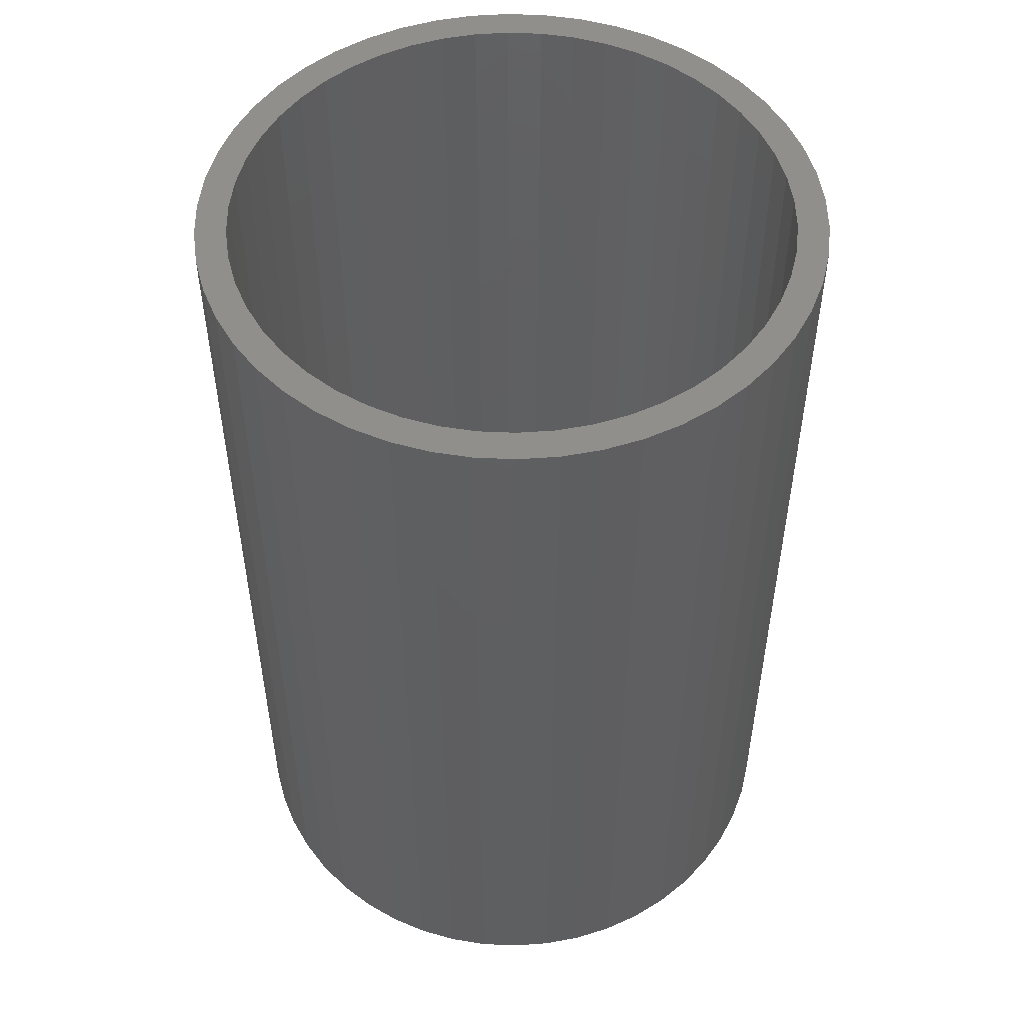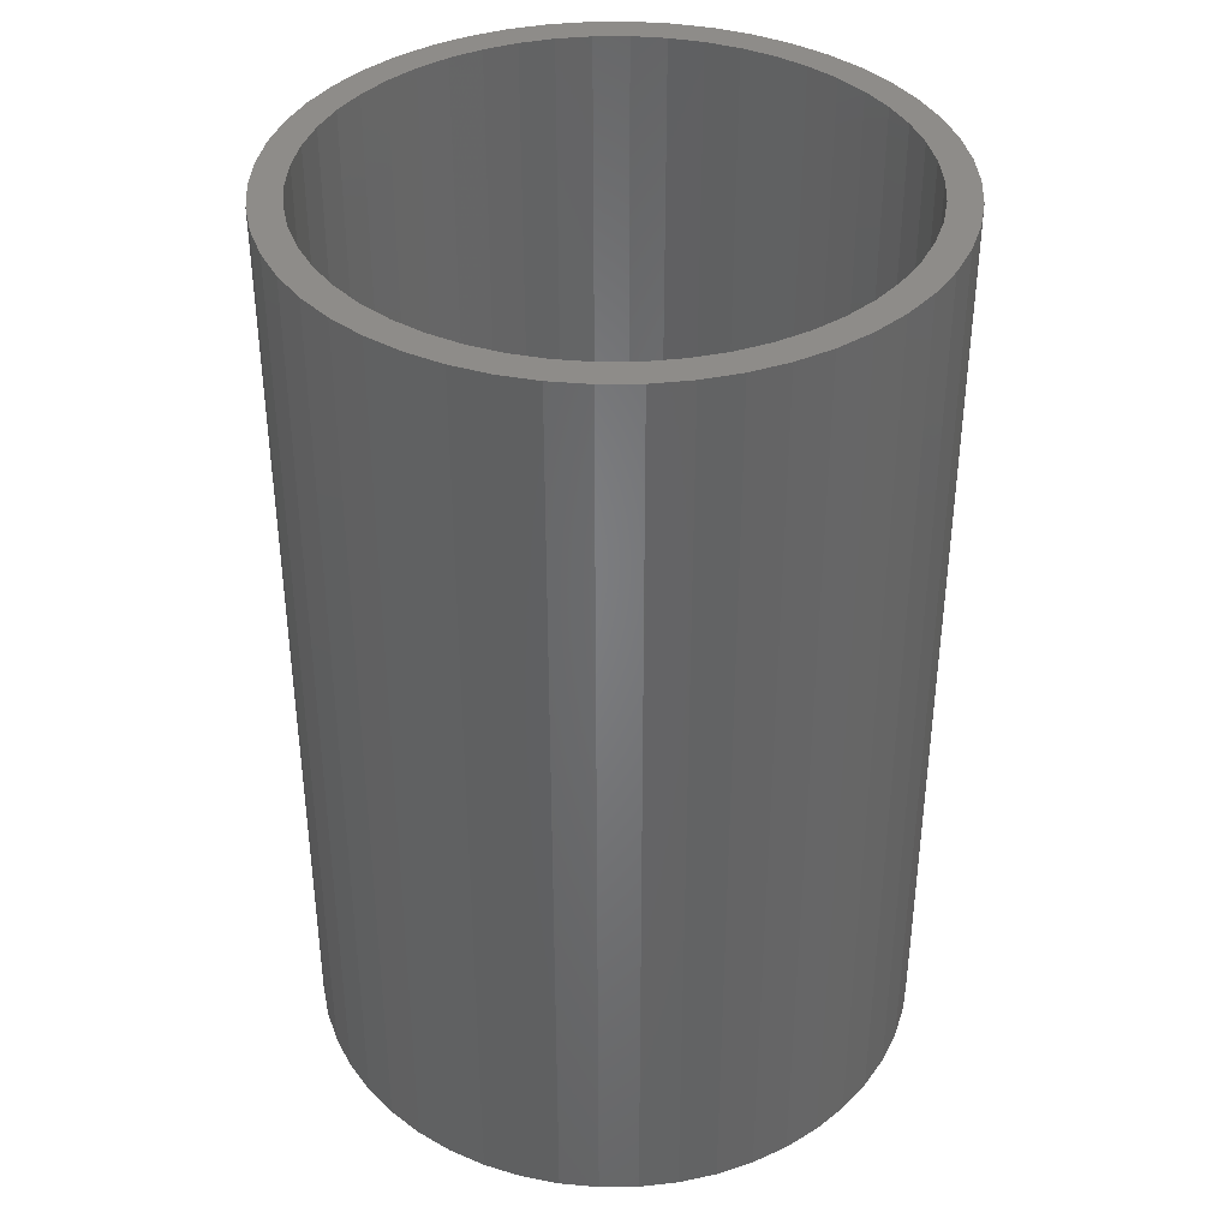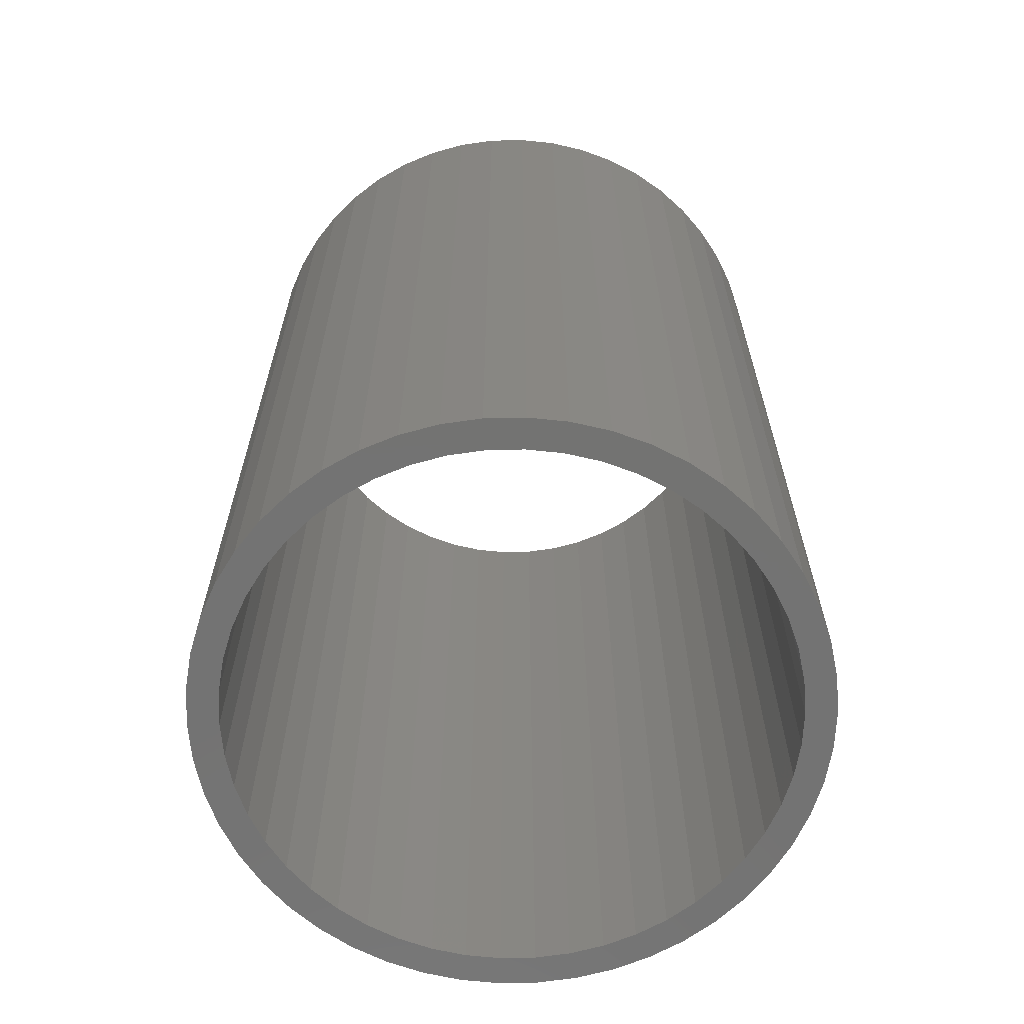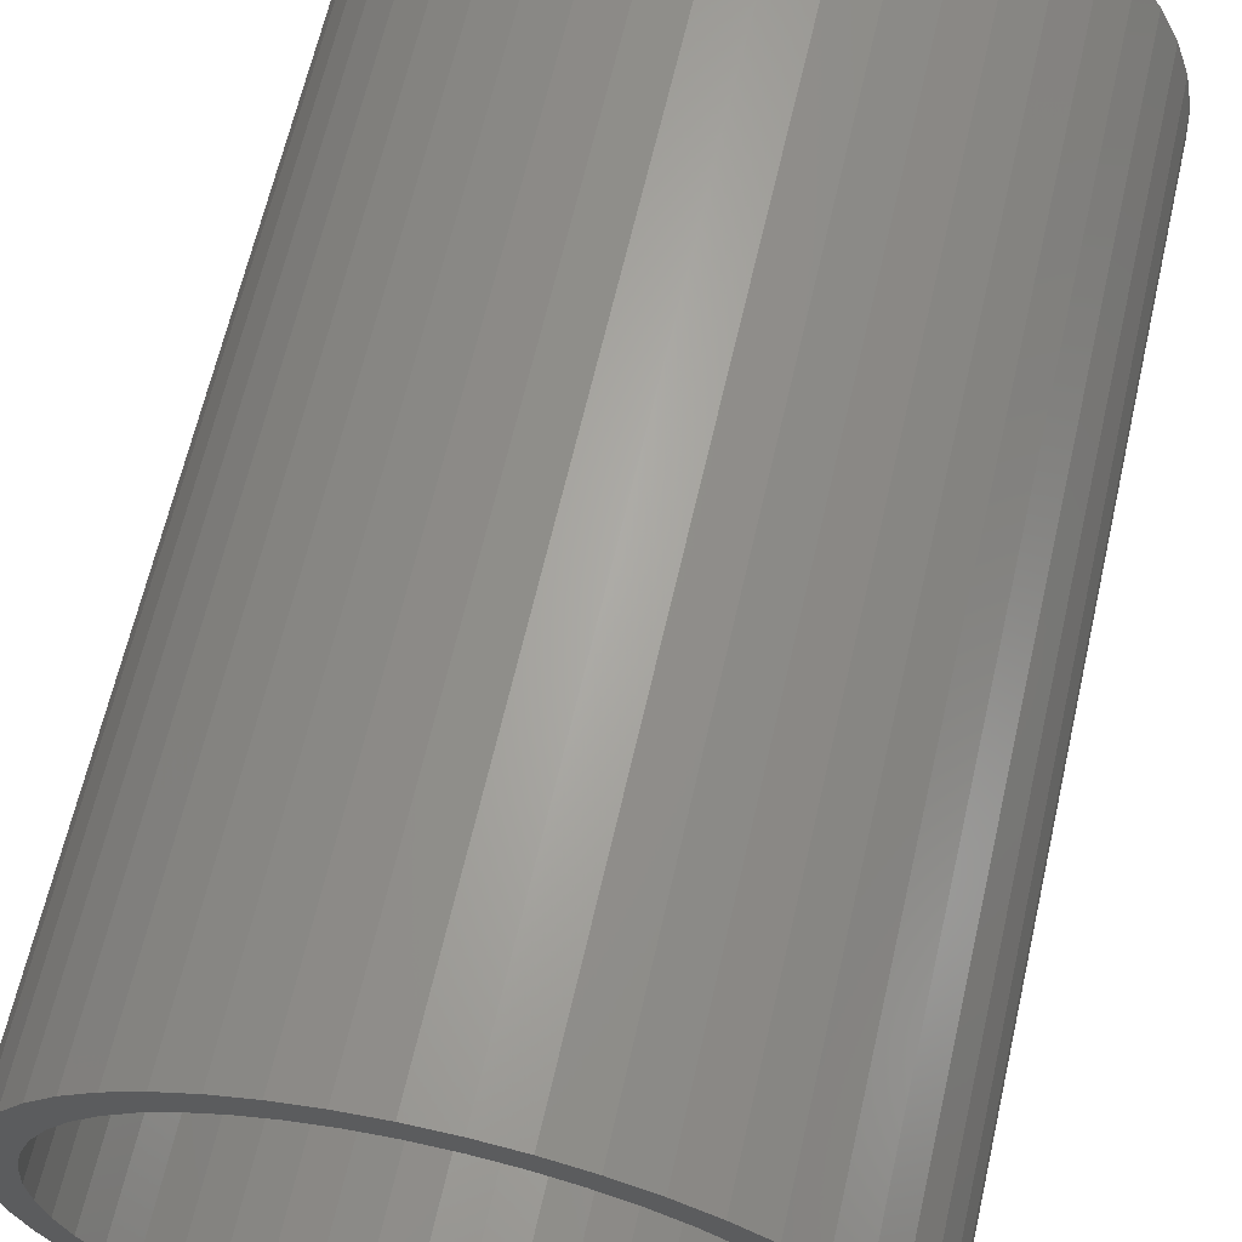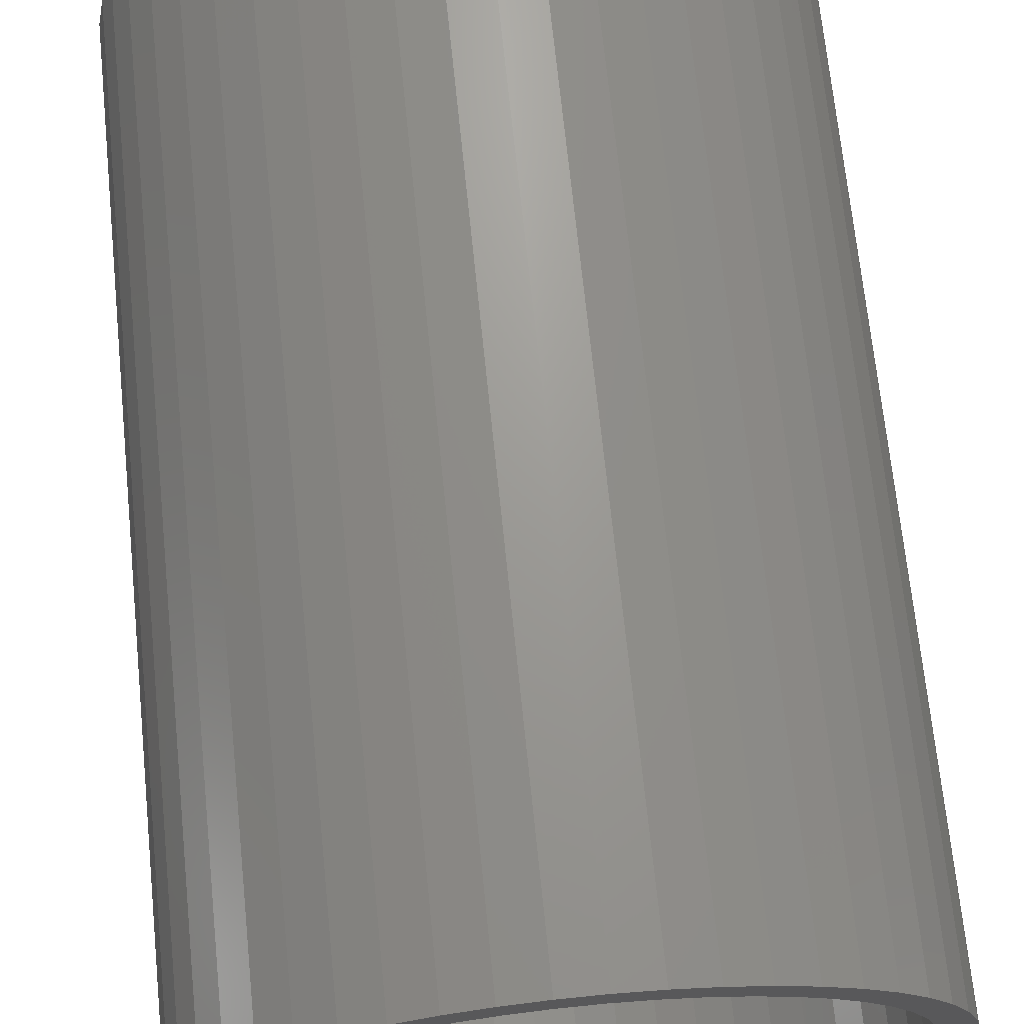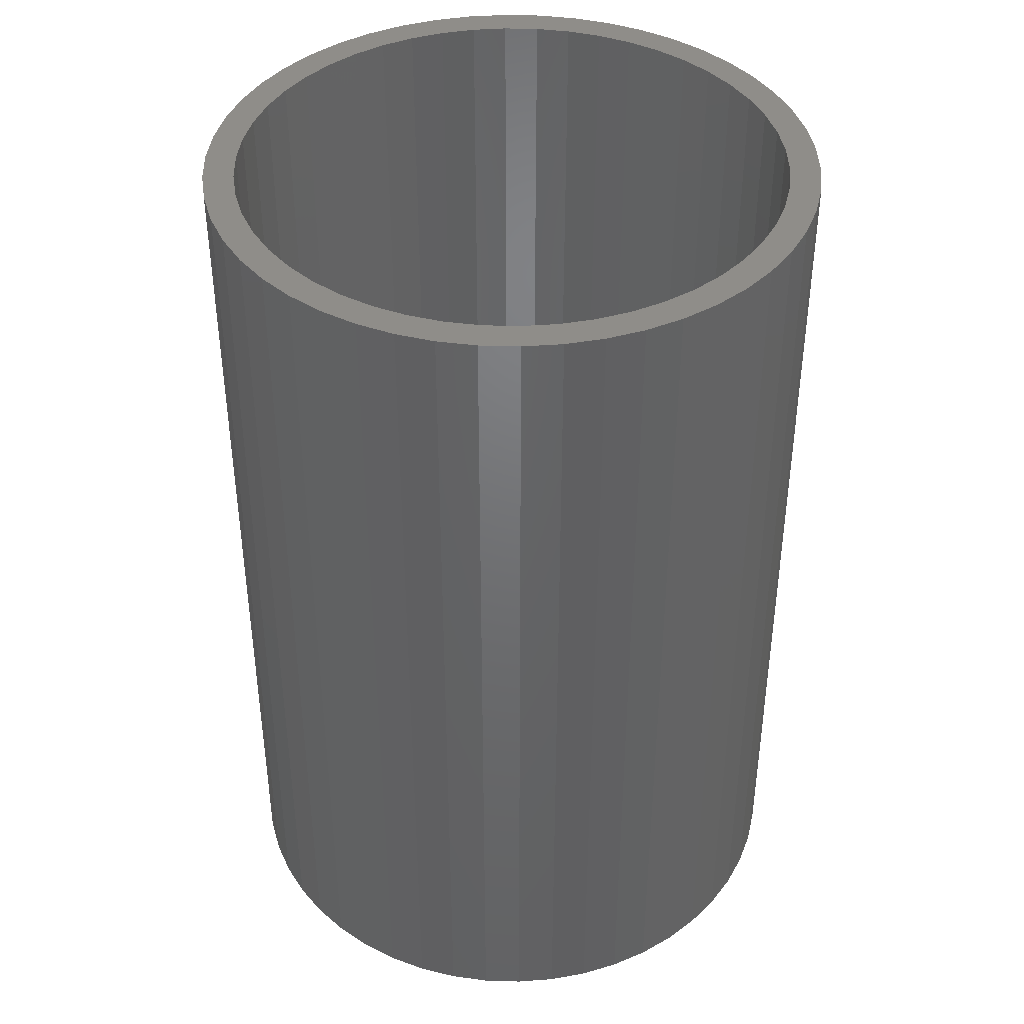
<metadata>
{"format":"stl","ext":"stl","renderer":"f3d","projection":"perspective","resolution":1024,"background":"white","views":[{"elev":51.5,"azim":-134.0,"up":"+Z"},{"elev":38.3,"azim":157.7,"up":"+Z"},{"elev":-65.0,"azim":87.6,"up":"+Z"},{"elev":64.6,"azim":-167.1,"up":"+Y"},{"elev":69.3,"azim":-5.8,"up":"+Y"},{"elev":40.9,"azim":-120.3,"up":"+Z"}]}
</metadata>
<code>
# stl→obj: 200 verts, 400 faces
v 5 0 7.5
v 4.961 0.6267 -7.5
v 4.961 0.6267 7.5
v 5 0 -7.5
v -5 0 -7.5
v -4.961 0.6267 7.5
v -4.961 0.6267 -7.5
v -5 0 7.5
v 0.314 4.99 -7.5
v -0.314 4.99 7.5
v 0.314 4.99 7.5
v -0.314 4.99 -7.5
v -0.314 -4.99 -7.5
v 0.314 -4.99 7.5
v -0.314 -4.99 7.5
v 0.314 -4.99 -7.5
v 3.645 3.423 -7.5
v 3.187 3.853 7.5
v 3.645 3.423 7.5
v 3.187 3.853 -7.5
v -3.187 3.853 -7.5
v -3.645 3.423 7.5
v -3.187 3.853 7.5
v -3.645 3.423 -7.5
v -1.545 4.755 -7.5
v -2.129 4.524 7.5
v -1.545 4.755 7.5
v -2.129 4.524 -7.5
v 4.649 1.841 7.5
v 4.382 2.409 -7.5
v 4.382 2.409 7.5
v 4.649 1.841 -7.5
v 4.843 1.243 -7.5
v 4.843 1.243 7.5
v 2.129 4.524 -7.5
v 1.545 4.755 7.5
v 2.129 4.524 7.5
v 1.545 4.755 -7.5
v 0.9369 4.911 7.5
v 0.9369 4.911 -7.5
v 2.679 4.222 -7.5
v 2.679 4.222 7.5
v -4.649 1.841 -7.5
v -4.382 2.409 7.5
v -4.382 2.409 -7.5
v -4.649 1.841 7.5
v -4.045 2.939 -7.5
v -4.045 2.939 7.5
v -4.843 1.243 -7.5
v -4.843 1.243 7.5
v -0.9369 4.911 -7.5
v -0.9369 4.911 7.5
v 0.9369 -4.911 7.5
v 0.9369 -4.911 -7.5
v 4.045 2.939 7.5
v 4.045 2.939 -7.5
v 4.5 0 7.5
v 4.465 0.564 7.5
v 4.961 -0.6267 7.5
v 4.359 1.119 7.5
v 4.465 -0.564 7.5
v 4.843 -1.243 7.5
v 4.184 1.657 7.5
v 3.943 2.168 7.5
v 3.641 2.645 7.5
v 3.28 3.08 7.5
v 2.868 3.467 7.5
v 2.411 3.799 7.5
v 1.916 4.072 7.5
v 1.391 4.28 7.5
v 0.8432 4.42 7.5
v 0.2826 4.491 7.5
v -0.2826 4.491 7.5
v -0.8432 4.42 7.5
v -1.391 4.28 7.5
v -1.916 4.072 7.5
v -2.411 3.799 7.5
v -2.679 4.222 7.5
v -2.868 3.467 7.5
v -3.28 3.08 7.5
v -3.641 2.645 7.5
v -3.943 2.168 7.5
v -4.184 1.657 7.5
v -4.359 1.119 7.5
v -4.465 0.564 7.5
v 4.359 -1.119 7.5
v 4.649 -1.841 7.5
v 4.184 -1.657 7.5
v 4.382 -2.409 7.5
v 3.943 -2.168 7.5
v 4.045 -2.939 7.5
v 3.641 -2.645 7.5
v 3.645 -3.423 7.5
v 3.28 -3.08 7.5
v 3.187 -3.853 7.5
v 2.868 -3.467 7.5
v 2.679 -4.222 7.5
v 2.411 -3.799 7.5
v 2.129 -4.524 7.5
v 1.916 -4.072 7.5
v 1.545 -4.755 7.5
v 1.391 -4.28 7.5
v 0.8432 -4.42 7.5
v 0.2826 -4.491 7.5
v -0.2826 -4.491 7.5
v -0.8432 -4.42 7.5
v -0.9369 -4.911 7.5
v -1.391 -4.28 7.5
v -1.545 -4.755 7.5
v -1.916 -4.072 7.5
v -2.129 -4.524 7.5
v -2.411 -3.799 7.5
v -2.679 -4.222 7.5
v -2.868 -3.467 7.5
v -3.187 -3.853 7.5
v -3.28 -3.08 7.5
v -3.645 -3.423 7.5
v -3.641 -2.645 7.5
v -4.045 -2.939 7.5
v -3.943 -2.168 7.5
v -4.382 -2.409 7.5
v -4.184 -1.657 7.5
v -4.649 -1.841 7.5
v -4.359 -1.119 7.5
v -4.843 -1.243 7.5
v -4.465 -0.564 7.5
v -4.961 -0.6267 7.5
v -4.5 0 7.5
v -2.679 4.222 -7.5
v 4.961 -0.6267 -7.5
v 4.843 -1.243 -7.5
v -3.645 -3.423 -7.5
v -3.187 -3.853 -7.5
v -4.382 -2.409 -7.5
v -4.649 -1.841 -7.5
v -4.045 -2.939 -7.5
v 4.5 0 -7.5
v 4.465 -0.564 -7.5
v 4.359 -1.119 -7.5
v 4.649 -1.841 -7.5
v 4.465 0.564 -7.5
v 4.184 -1.657 -7.5
v 4.382 -2.409 -7.5
v 3.943 -2.168 -7.5
v 4.045 -2.939 -7.5
v 3.641 -2.645 -7.5
v 3.645 -3.423 -7.5
v 3.28 -3.08 -7.5
v 3.187 -3.853 -7.5
v 2.868 -3.467 -7.5
v 2.679 -4.222 -7.5
v 2.411 -3.799 -7.5
v 2.129 -4.524 -7.5
v 1.916 -4.072 -7.5
v 1.545 -4.755 -7.5
v 1.391 -4.28 -7.5
v 0.8432 -4.42 -7.5
v 0.2826 -4.491 -7.5
v -0.2826 -4.491 -7.5
v -0.8432 -4.42 -7.5
v -0.9369 -4.911 -7.5
v -1.391 -4.28 -7.5
v -1.545 -4.755 -7.5
v -1.916 -4.072 -7.5
v -2.129 -4.524 -7.5
v -2.411 -3.799 -7.5
v -2.679 -4.222 -7.5
v -2.868 -3.467 -7.5
v -3.28 -3.08 -7.5
v -3.641 -2.645 -7.5
v -3.943 -2.168 -7.5
v -4.184 -1.657 -7.5
v -4.359 -1.119 -7.5
v -4.843 -1.243 -7.5
v -4.465 -0.564 -7.5
v 4.359 1.119 -7.5
v 4.184 1.657 -7.5
v 3.943 2.168 -7.5
v 3.641 2.645 -7.5
v 3.28 3.08 -7.5
v 2.868 3.467 -7.5
v 2.411 3.799 -7.5
v 1.916 4.072 -7.5
v 1.391 4.28 -7.5
v 0.8432 4.42 -7.5
v 0.2826 4.491 -7.5
v -0.2826 4.491 -7.5
v -0.8432 4.42 -7.5
v -1.391 4.28 -7.5
v -1.916 4.072 -7.5
v -2.411 3.799 -7.5
v -2.868 3.467 -7.5
v -3.28 3.08 -7.5
v -3.641 2.645 -7.5
v -3.943 2.168 -7.5
v -4.184 1.657 -7.5
v -4.359 1.119 -7.5
v -4.465 0.564 -7.5
v -4.5 0 -7.5
v -4.961 -0.6267 -7.5
f 1 2 3
f 2 1 4
f 5 6 7
f 6 5 8
f 9 10 11
f 10 9 12
f 13 14 15
f 14 13 16
f 17 18 19
f 18 17 20
f 21 22 23
f 22 21 24
f 25 26 27
f 26 25 28
f 29 30 31
f 30 29 32
f 3 33 34
f 33 3 2
f 35 36 37
f 36 35 38
f 38 39 36
f 39 38 40
f 41 37 42
f 37 41 35
f 43 44 45
f 44 43 46
f 47 22 24
f 22 47 48
f 49 46 43
f 46 49 50
f 51 27 52
f 27 51 25
f 16 53 14
f 53 16 54
f 34 32 29
f 32 34 33
f 55 17 19
f 17 55 56
f 31 56 55
f 56 31 30
f 40 11 39
f 11 40 9
f 20 42 18
f 42 20 41
f 45 48 47
f 48 45 44
f 7 50 49
f 50 7 6
f 57 1 3
f 58 3 34
f 1 57 59
f 60 34 29
f 61 59 57
f 59 61 62
f 3 58 57
f 63 29 31
f 34 60 58
f 29 63 60
f 64 31 55
f 31 64 63
f 65 55 19
f 55 65 64
f 19 66 65
f 18 66 19
f 18 67 66
f 42 67 18
f 42 68 67
f 37 68 42
f 37 69 68
f 36 69 37
f 36 70 69
f 39 70 36
f 39 71 70
f 11 71 39
f 11 72 71
f 11 73 72
f 10 73 11
f 10 74 73
f 52 74 10
f 52 75 74
f 27 75 52
f 27 76 75
f 26 76 27
f 26 77 76
f 78 77 26
f 78 79 77
f 23 79 78
f 23 80 79
f 22 80 23
f 80 22 81
f 48 81 22
f 81 48 82
f 44 82 48
f 82 44 83
f 46 83 44
f 83 46 84
f 50 84 46
f 84 50 85
f 86 62 61
f 62 86 87
f 88 87 86
f 87 88 89
f 90 89 88
f 89 90 91
f 92 91 90
f 91 92 93
f 94 93 92
f 94 95 93
f 96 95 94
f 96 97 95
f 98 97 96
f 98 99 97
f 100 99 98
f 100 101 99
f 102 101 100
f 102 53 101
f 103 53 102
f 103 14 53
f 104 14 103
f 105 14 104
f 105 15 14
f 106 15 105
f 106 107 15
f 108 107 106
f 108 109 107
f 110 109 108
f 110 111 109
f 112 111 110
f 112 113 111
f 114 113 112
f 114 115 113
f 116 115 114
f 117 116 118
f 116 117 115
f 119 118 120
f 118 119 117
f 121 120 122
f 123 122 124
f 120 121 119
f 125 124 126
f 127 126 128
f 6 85 50
f 122 123 121
f 85 6 128
f 124 125 123
f 8 128 6
f 126 127 125
f 128 8 127
f 28 78 26
f 78 28 129
f 129 23 78
f 23 129 21
f 12 52 10
f 52 12 51
f 59 4 1
f 4 59 130
f 62 130 59
f 130 62 131
f 132 115 117
f 115 132 133
f 134 123 135
f 123 134 121
f 132 119 136
f 119 132 117
f 137 4 130
f 138 130 131
f 4 137 2
f 139 131 140
f 141 2 137
f 2 141 33
f 130 138 137
f 142 140 143
f 131 139 138
f 140 142 139
f 144 143 145
f 143 144 142
f 146 145 147
f 145 146 144
f 147 148 146
f 149 148 147
f 149 150 148
f 151 150 149
f 151 152 150
f 153 152 151
f 153 154 152
f 155 154 153
f 155 156 154
f 54 156 155
f 54 157 156
f 16 157 54
f 16 158 157
f 16 159 158
f 13 159 16
f 13 160 159
f 161 160 13
f 161 162 160
f 163 162 161
f 163 164 162
f 165 164 163
f 165 166 164
f 167 166 165
f 167 168 166
f 133 168 167
f 133 169 168
f 132 169 133
f 169 132 170
f 136 170 132
f 170 136 171
f 134 171 136
f 171 134 172
f 135 172 134
f 172 135 173
f 174 173 135
f 173 174 175
f 176 33 141
f 33 176 32
f 177 32 176
f 32 177 30
f 178 30 177
f 30 178 56
f 179 56 178
f 56 179 17
f 180 17 179
f 180 20 17
f 181 20 180
f 181 41 20
f 182 41 181
f 182 35 41
f 183 35 182
f 183 38 35
f 184 38 183
f 184 40 38
f 185 40 184
f 185 9 40
f 186 9 185
f 187 9 186
f 187 12 9
f 188 12 187
f 188 51 12
f 189 51 188
f 189 25 51
f 190 25 189
f 190 28 25
f 191 28 190
f 191 129 28
f 192 129 191
f 192 21 129
f 193 21 192
f 24 193 194
f 193 24 21
f 47 194 195
f 194 47 24
f 45 195 196
f 43 196 197
f 195 45 47
f 49 197 198
f 7 198 199
f 200 175 174
f 196 43 45
f 175 200 199
f 197 49 43
f 5 199 200
f 198 7 49
f 199 5 7
f 153 97 99
f 97 153 151
f 89 140 87
f 140 89 143
f 163 107 109
f 107 163 161
f 135 125 174
f 125 135 123
f 149 93 95
f 93 149 147
f 155 99 101
f 99 155 153
f 54 101 53
f 101 54 155
f 91 143 89
f 143 91 145
f 93 145 91
f 145 93 147
f 87 131 62
f 131 87 140
f 161 15 107
f 15 161 13
f 165 109 111
f 109 165 163
f 136 121 134
f 121 136 119
f 174 127 200
f 127 174 125
f 200 8 5
f 8 200 127
f 151 95 97
f 95 151 149
f 167 111 113
f 111 167 165
f 133 113 115
f 113 133 167
f 84 196 83
f 196 84 197
f 178 65 179
f 65 178 64
f 184 69 70
f 69 184 183
f 190 75 76
f 75 190 189
f 83 195 82
f 195 83 196
f 139 61 138
f 61 139 86
f 181 66 67
f 66 181 180
f 182 67 68
f 67 182 181
f 81 193 80
f 193 81 194
f 191 76 77
f 76 191 190
f 189 74 75
f 74 189 188
f 137 58 141
f 58 137 57
f 142 86 139
f 86 142 88
f 168 116 114
f 116 168 169
f 120 172 122
f 172 120 171
f 150 98 96
f 98 150 152
f 179 66 180
f 66 179 65
f 187 72 73
f 72 187 186
f 185 70 71
f 70 185 184
f 183 68 69
f 68 183 182
f 128 198 85
f 198 128 199
f 82 194 81
f 194 82 195
f 188 73 74
f 73 188 187
f 192 77 79
f 77 192 191
f 193 79 80
f 79 193 192
f 138 57 137
f 57 138 61
f 146 90 144
f 90 146 92
f 118 171 120
f 171 118 170
f 156 103 102
f 103 156 157
f 177 64 178
f 64 177 63
f 176 63 177
f 63 176 60
f 141 60 176
f 60 141 58
f 186 71 72
f 71 186 185
f 85 197 84
f 197 85 198
f 144 88 142
f 88 144 90
f 162 110 108
f 110 162 164
f 160 108 106
f 108 160 162
f 159 106 105
f 106 159 160
f 126 199 128
f 199 126 175
f 122 173 124
f 173 122 172
f 116 170 118
f 170 116 169
f 157 104 103
f 104 157 158
f 152 100 98
f 100 152 154
f 148 92 146
f 92 148 94
f 158 105 104
f 105 158 159
f 164 112 110
f 112 164 166
f 124 175 126
f 175 124 173
f 154 102 100
f 102 154 156
f 148 96 94
f 96 148 150
f 166 114 112
f 114 166 168

</code>
